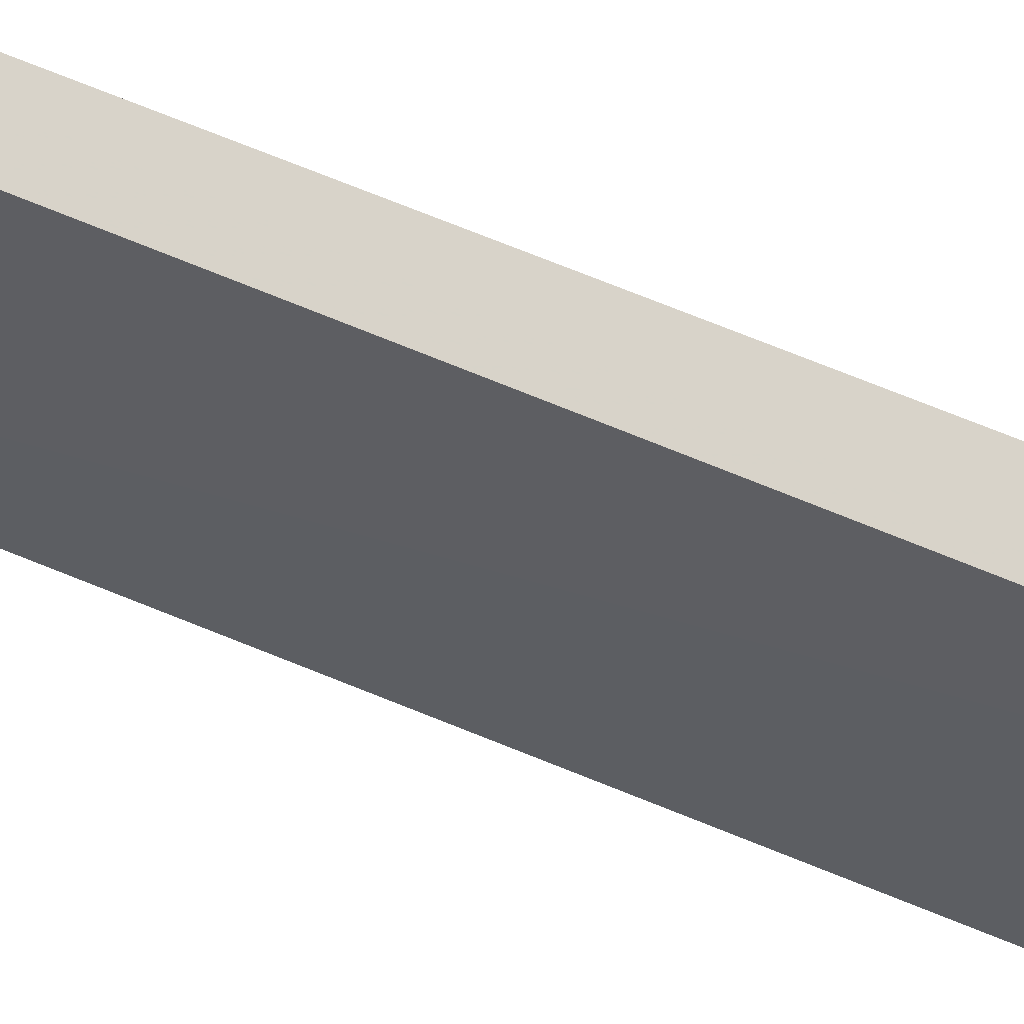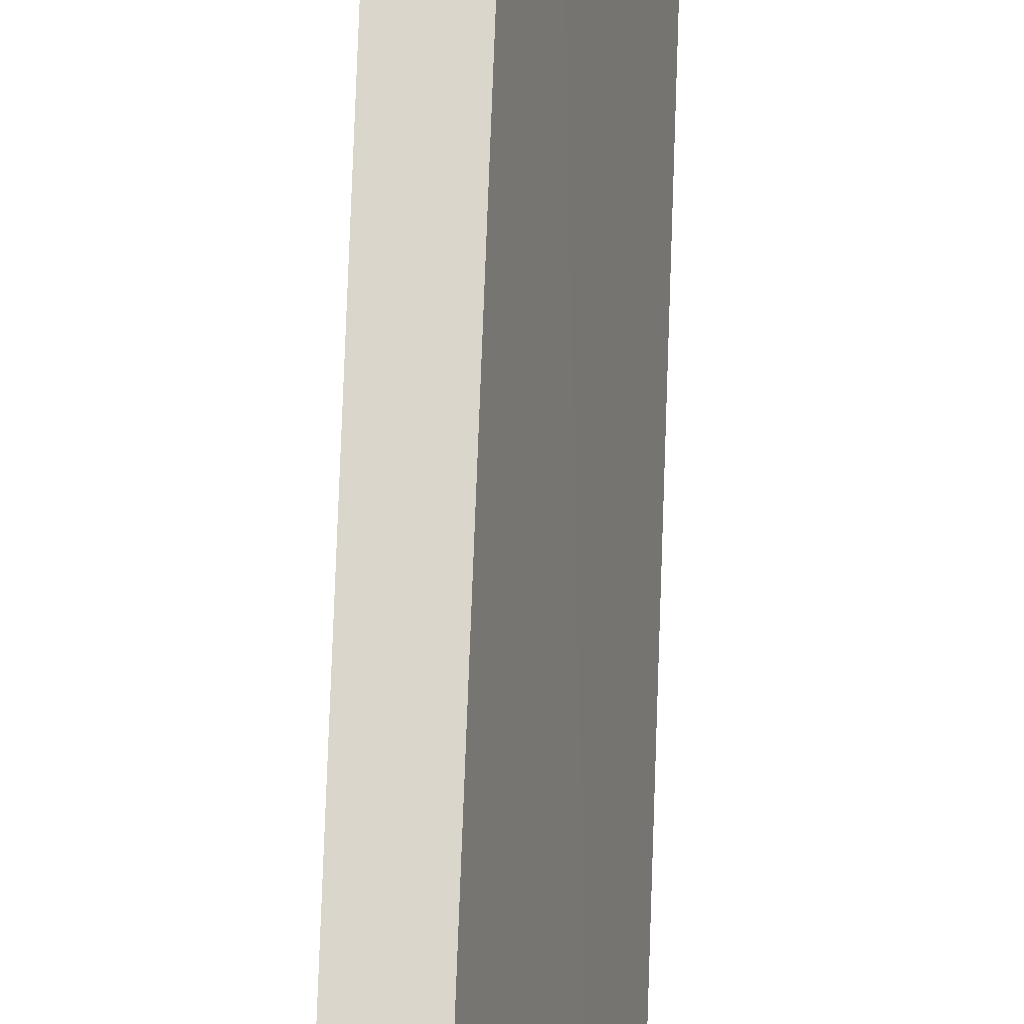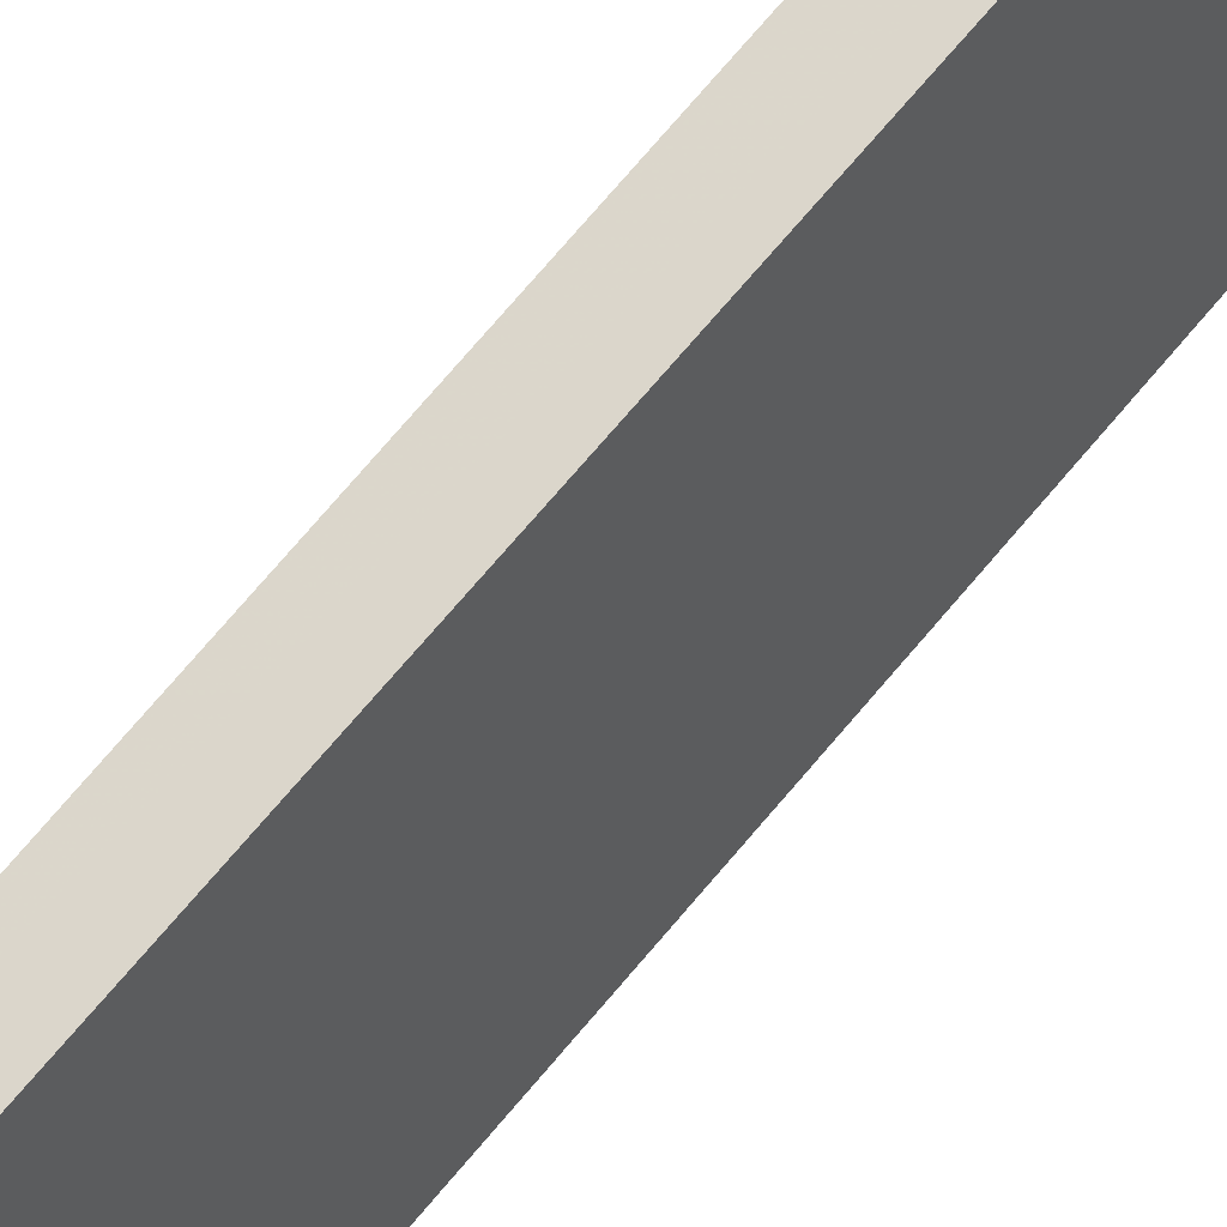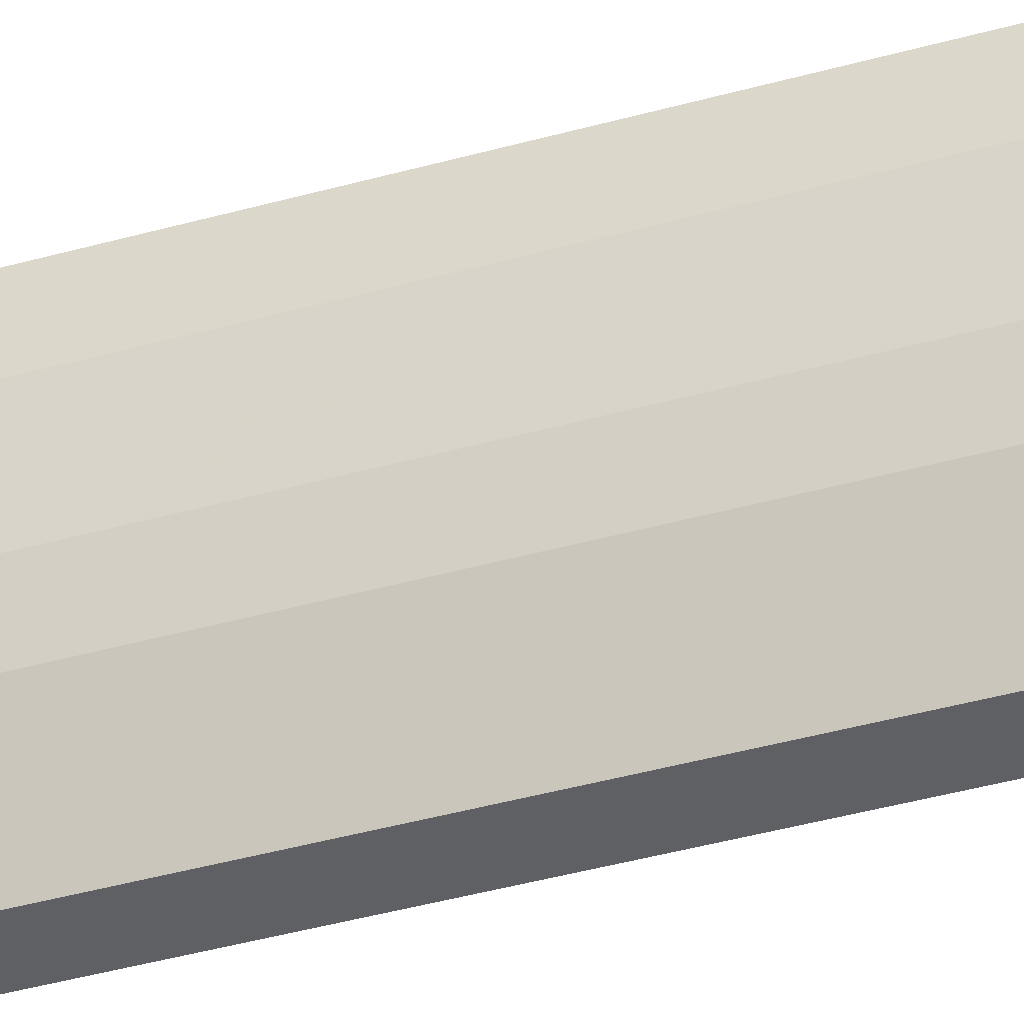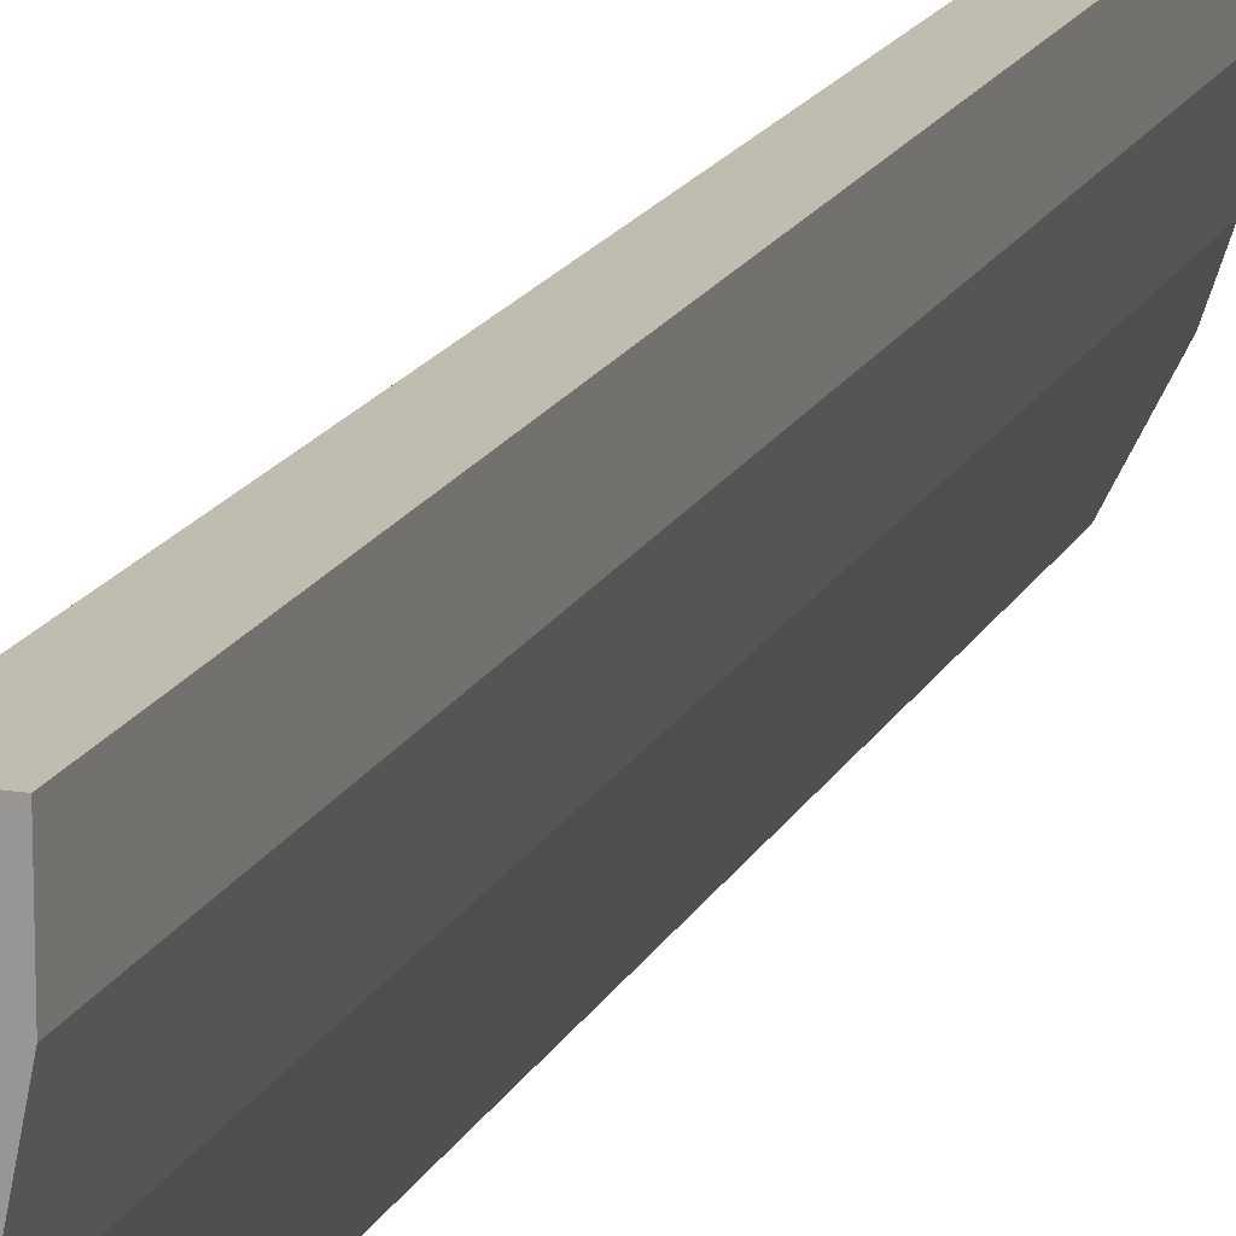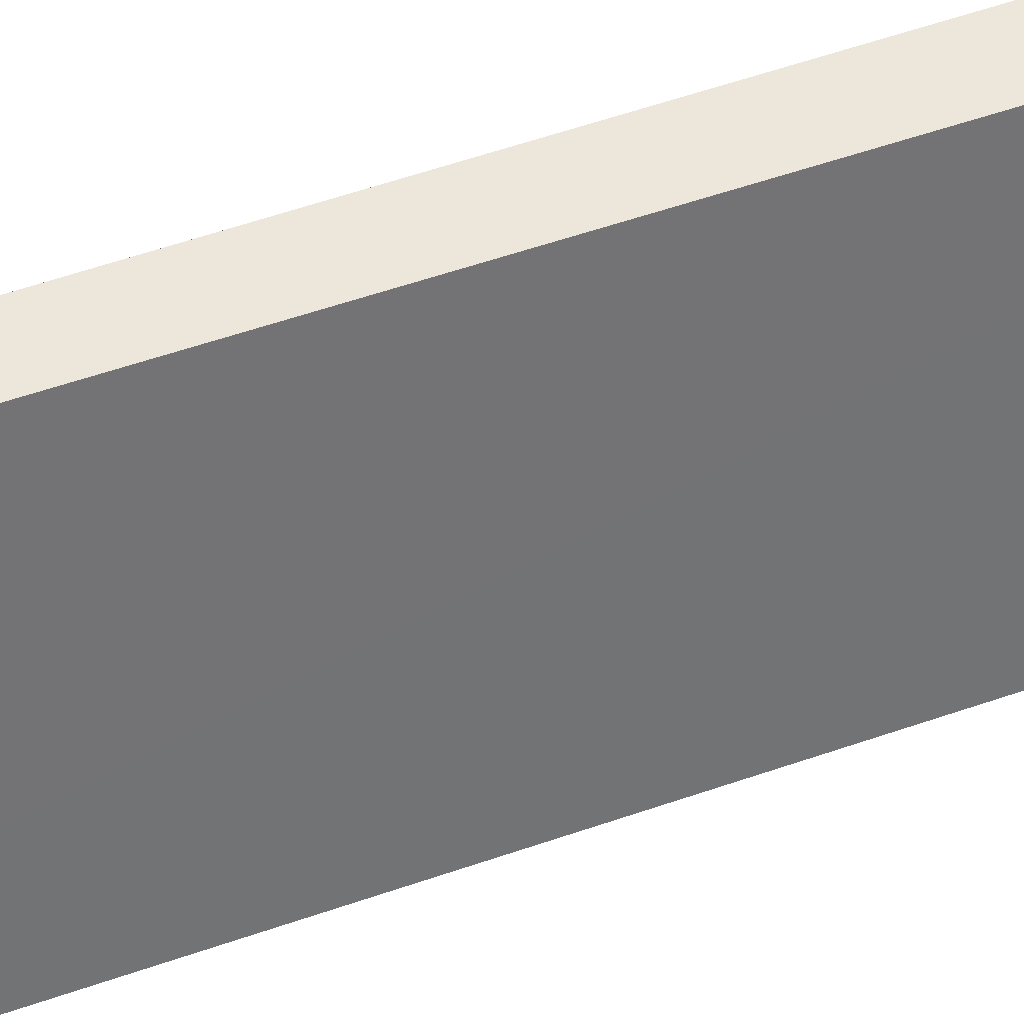
<metadata>
{"format":"obj","ext":"obj","renderer":"f3d","projection":"perspective","resolution":1024,"background":"white","views":[{"elev":76.0,"azim":111.6,"up":"+Y"},{"elev":74.0,"azim":1.9,"up":"+Y"},{"elev":73.5,"azim":40.2,"up":"+Y"},{"elev":-43.0,"azim":-71.7,"up":"+Y"},{"elev":16.4,"azim":-161.4,"up":"+Y"},{"elev":51.0,"azim":68.6,"up":"+Y"}]}
</metadata>
<code>
v -0.3862 5.9e-05 -0.6714
v -0.41 -0.2139 -0.6714
v -0.4456 2.931e-05 -0.6714
v -0.4456 -0.07132 -0.6714
v -0.4456 -1.5e-06 0.7347
v -0.4456 -0.0713 0.7347
v -0.41 -0.2139 0.7347
v -0.4278 -0.1604 0.7347
v -0.4278 -0.1604 -0.5032
v -0.4278 -0.1604 -0.6714
v -0.3634 -0.307 0.7347
v -0.31 -0.307 0.7347
v -0.3634 -0.307 -0.5032
v -0.31 -0.307 -0.5032
v -0.306 -0.3031 -0.6714
v -0.3654 -0.3031 -0.6714
v -0.3922 5.862e-05 0.7347
v -0.4417 8.868e-05 0.7347
v -0.4456 8.868e-05 0.7307
f 15 2 1
f 16 2 15
f 13 16 15
f 13 2 16
f 15 1 12
f 13 11 2
f 17 12 1
f 19 3 5
f 18 5 17
f 18 19 5
f 18 1 19
f 18 17 1
f 19 1 3
f 7 12 5
f 14 13 15
f 17 5 12
f 14 15 12
f 4 3 2
f 13 12 11
f 2 3 1
f 4 5 3
f 6 5 4
f 14 12 13
f 8 7 6
f 8 9 7
f 8 6 9
f 6 7 5
f 10 9 4
f 10 2 9
f 10 4 2
f 9 2 7
f 11 7 2
f 11 12 7
f 9 6 4

</code>
